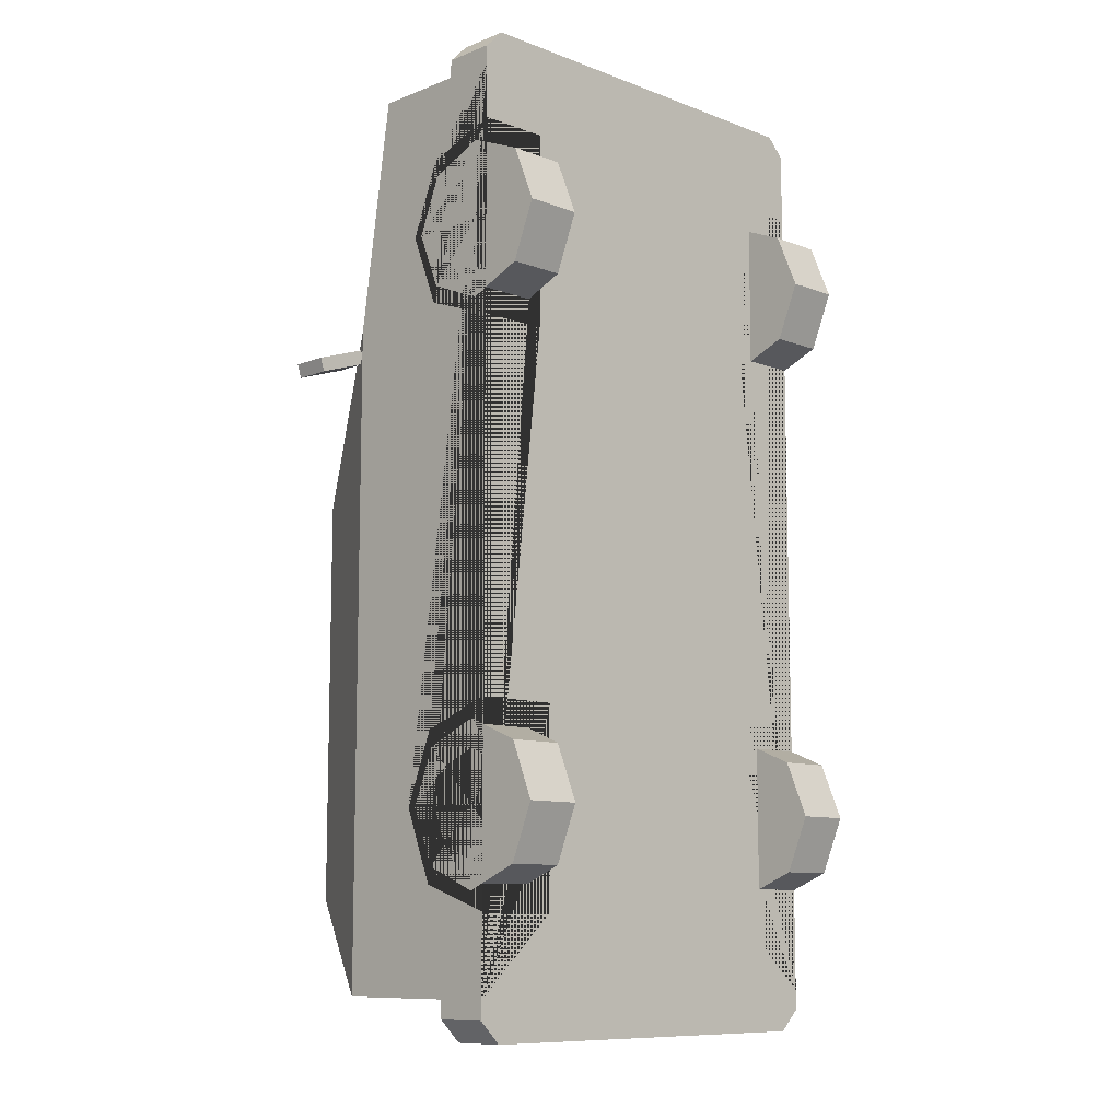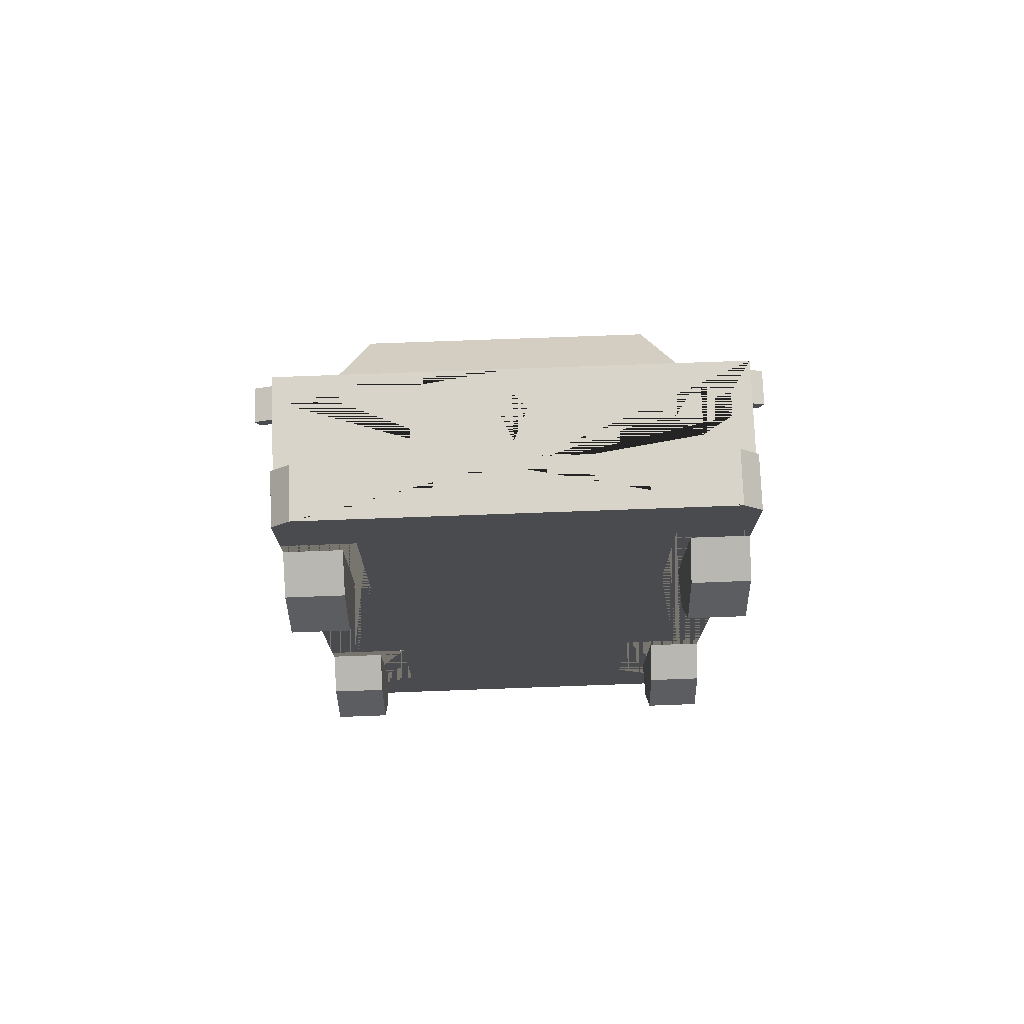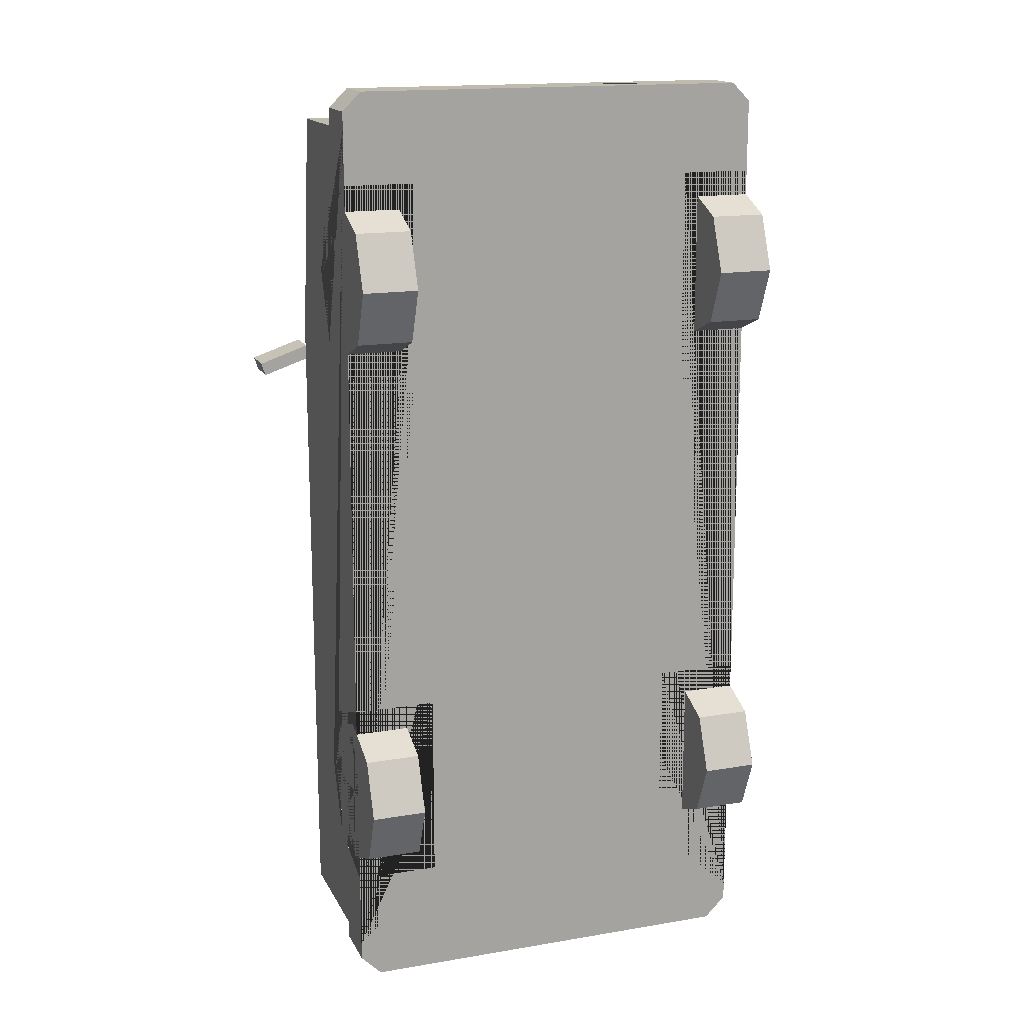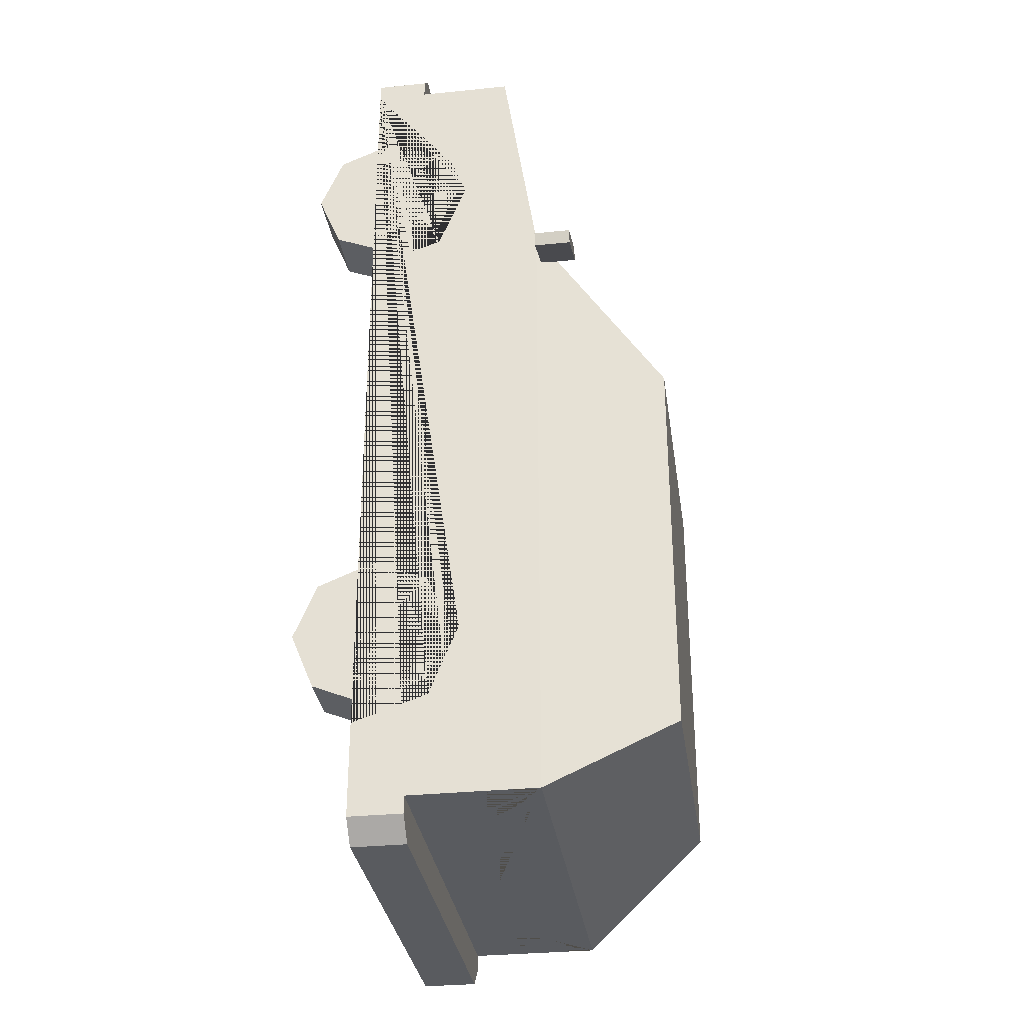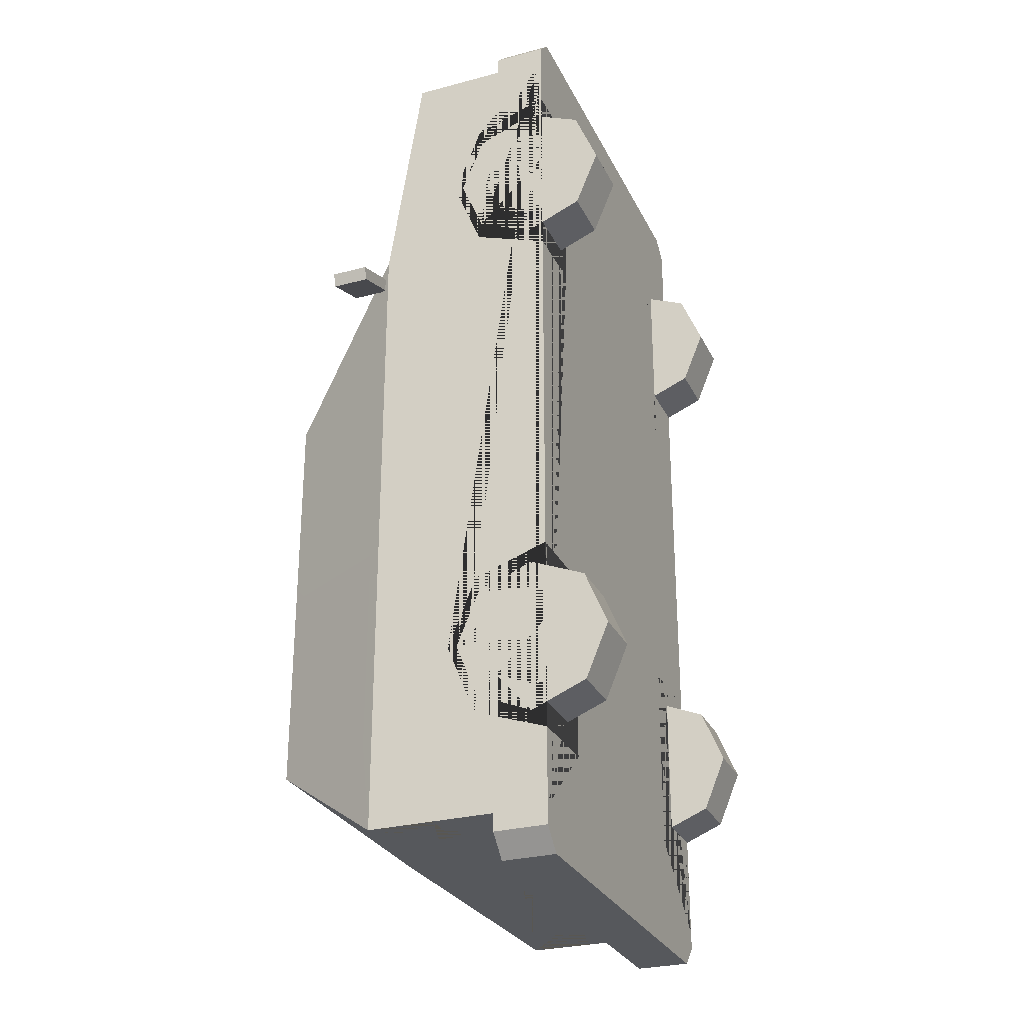
<metadata>
{"format":"obj","ext":"obj","renderer":"f3d","projection":"perspective","resolution":1024,"background":"white","views":[{"elev":-9.8,"azim":-44.5,"up":"+Z"},{"elev":75.7,"azim":-2.1,"up":"+Z"},{"elev":15.9,"azim":-19.5,"up":"+Z"},{"elev":-32.1,"azim":98.1,"up":"+Z"},{"elev":-28.3,"azim":-68.1,"up":"+Z"}]}
</metadata>
<code>
v 0.2811 0.287 -0.1953
v 0.2811 0.3473 -0.3451
v 0.2811 0.287 -0.495
v 0.311 0.287 0.9679
v 0.311 0.3473 0.8181
v 0.311 0.287 0.6683
v 0.4594 0.4386 1.136
v 0.4594 0.1324 1.136
v 0.4463 0.5381 -0.5235
v 0.4594 0.1324 -0.7118
v 0.4463 0.5371 0.5819
v 0.3307 0.7562 0.3204
v 0.3307 0.7562 -0.366
v 0.4463 0.5376 -0.03439
v 0.3307 0.7562 -0.03992
v 0.4594 0.2411 1.136
v 0.4594 0.287 0.6683
v 0.4594 0.287 0.9679
v 0.4594 0.3473 0.8181
v 0.4594 0.1324 1.021
v 0.311 0.1324 1.021
v 0.4594 0.1324 0.615
v 0.311 0.1324 0.615
v 0.311 0.1324 0.8181
v 0.4594 0.287 -0.495
v 0.4594 0.287 -0.1953
v 0.4594 0.3473 -0.3451
v 0.2811 0.1324 -0.142
v 0.4594 0.1324 -0.142
v 0.2811 0.1324 -0.5483
v 0.4594 0.1324 -0.5483
v 0.2811 0.1324 -0.3451
v 0.3093 0.3776 1.136
v 0.3621 0.4133 1.136
v 0.4198 0.3776 1.136
v 0.4185 0.3289 1.136
v 0.3621 0.2939 1.136
v 0.3093 0.3289 1.136
v 0.1283 0.4133 1.136
v 0.02867 0.3587 1.136
v 0.4202 0.2411 1.212
v 0.4594 0.2411 1.173
v 0.4594 0.1324 1.173
v 0.4202 0.1324 1.212
v 0.06195 0.2205 1.212
v 0.06195 0.1537 1.212
v 0.2975 0.763 0.3531
v 0.4204 0.5303 0.6308
v 0.3307 0.7562 -0.09594
v 0.4463 0.5376 -0.0904
v 0.3976 0.5724 -0.6691
v 0.2992 0.7582 -0.5349
v 0.4594 0.5128 -0.06177
v 0.3176 0.7809 -0.06855
v 0.3176 0.7809 0.3316
v 0.4594 0.5123 0.6522
v 0.4594 0.5134 -0.7118
v 0.3176 0.7809 -0.5185
v 0.4594 0.2453 -0.7118
v 0.4145 0.1324 -0.794
v 0.4594 0.1324 -0.7491
v 0.4594 0.2453 -0.7491
v 0.4145 0.2453 -0.794
v 0.07335 0.4464 -0.7118
v 0.07335 0.3658 -0.7118
v 0.4594 0.3518 -0.7118
v 0.4594 0.4576 -0.7118
v 0.3809 0.4576 -0.7118
v 0.3343 0.4055 -0.7118
v 0.3343 0.3518 -0.7118
v 0.4594 0.3742 -0.7118
v 0.3343 0.3742 -0.7118
v -0.2811 0.287 -0.1953
v -0.2811 0.3473 -0.3451
v -0.2811 0.287 -0.495
v -0.311 0.287 0.9679
v -0.311 0.3473 0.8181
v -0.311 0.287 0.6683
v -0.4594 0.4386 1.136
v -0.4594 0.1324 1.136
v -0.4463 0.5381 -0.5235
v -0.4594 0.1324 -0.7118
v -0.4463 0.5371 0.5819
v -0.3307 0.7562 0.3204
v -0.3307 0.7562 -0.366
v 0 0.4386 1.136
v 0 0.1324 1.136
v 0 0.5134 -0.7118
v 0 0.1324 -0.7118
v 0 0.5123 0.6522
v 0 0.7809 0.3316
v 0 0.7809 -0.5185
v -0.4463 0.5376 -0.03439
v -0.3307 0.7562 -0.03992
v 0 0.2411 1.136
v -0.4594 0.2411 1.136
v -0.4594 0.287 0.6683
v -0.4594 0.287 0.9679
v -0.4594 0.3473 0.8181
v -0.4594 0.1324 1.021
v -0.311 0.1324 1.021
v -0.4594 0.1324 0.615
v -0.311 0.1324 0.615
v -0.311 0.1324 0.8181
v -0.4594 0.287 -0.495
v -0.4594 0.287 -0.1953
v -0.4594 0.3473 -0.3451
v -0.2811 0.1324 -0.142
v -0.4594 0.1324 -0.142
v -0.2811 0.1324 -0.5483
v -0.4594 0.1324 -0.5483
v -0.2811 0.1324 -0.3451
v 0 0.2411 1.212
v 0 0.1324 1.212
v -0.3093 0.3776 1.136
v -0.3621 0.4133 1.136
v -0.4198 0.3776 1.136
v -0.4185 0.3289 1.136
v -0.3621 0.2939 1.136
v -0.3093 0.3289 1.136
v 0 0.2939 1.136
v 0 0.4133 1.136
v -0.1283 0.4133 1.136
v 0 0.3898 1.136
v 0 0.3276 1.136
v -0.02867 0.3587 1.136
v -0.4202 0.2411 1.212
v -0.4594 0.2411 1.173
v -0.4594 0.1324 1.173
v -0.4202 0.1324 1.212
v -0 0.2205 1.212
v -0 0.1537 1.212
v -0.06195 0.2205 1.212
v -0.06195 0.1537 1.212
v -0.2975 0.763 0.3531
v -0.4204 0.5303 0.6308
v -0.3307 0.7562 -0.09594
v -0.4463 0.5376 -0.0904
v -0.3976 0.5724 -0.6691
v -0.2992 0.7582 -0.5349
v -0.4594 0.5128 -0.06177
v -0.3176 0.7809 -0.06855
v -0.3176 0.7809 0.3316
v -0.4594 0.5123 0.6522
v 0 0.763 0.3531
v 0 0.5303 0.6308
v -0.4594 0.5134 -0.7118
v -0.3176 0.7809 -0.5185
v 0 0.2453 -0.7118
v 0 0.5724 -0.6691
v 0 0.7582 -0.5349
v -0.4594 0.2453 -0.7118
v 0 0.1324 -0.794
v 0 0.2453 -0.794
v -0.4145 0.1324 -0.794
v -0.4594 0.1324 -0.7491
v -0.4594 0.2453 -0.7491
v -0.4145 0.2453 -0.794
v 0 0.3658 -0.7118
v 0 0.4464 -0.7118
v -0.07335 0.4464 -0.7118
v -0.07335 0.3658 -0.7118
v -0.4594 0.3518 -0.7118
v -0.4594 0.4576 -0.7118
v -0.4089 0.4576 -0.7118
v -0.3568 0.4055 -0.7118
v -0.3568 0.3518 -0.7118
v -0.4594 0.3742 -0.7118
v -0.3568 0.3742 -0.7118
v 0.456 0.5214 0.6155
v 0.456 0.5986 0.6155
v 0.4469 0.5214 0.5884
v 0.4469 0.5986 0.5884
v 0.562 0.5214 0.5797
v 0.562 0.5986 0.5797
v 0.5528 0.5214 0.5527
v 0.5528 0.5986 0.5527
v -0.456 0.5214 0.6155
v -0.456 0.5986 0.6155
v -0.4469 0.5214 0.5884
v -0.4469 0.5986 0.5884
v -0.562 0.5214 0.5797
v -0.562 0.5986 0.5797
v -0.5528 0.5214 0.5527
v -0.5528 0.5986 0.5527
f 1 2 27 26
f 2 3 25 27
f 3 30 31 25
f 4 5 19 18
f 5 6 17 19
f 6 23 22 17
f 7 56 90 86
f 48 47 145 146
f 52 51 150 151
f 55 54 58 92 91
f 10 31 30 32 28 29 22 23 24 21 20 8 87 89
f 57 67 68 69 72 70 66 59 149 159 65 64 160 88
f 11 14 15 12
f 49 50 9 13
f 8 20 18 19 17 22 29 26 27 25 31 10 59 66 71 67 57 53 56 7 16
f 95 16 7 35 36 37 121
f 24 4 21
f 24 5 4
f 24 6 5
f 21 4 18 20
f 23 6 24
f 32 1 28
f 32 2 1
f 32 3 2
f 28 1 26 29
f 30 3 32
f 16 95 113 41 42
f 87 8 43 44 114
f 44 41 113 131 45 46 132 114
f 86 39 34 35 7
f 34 33 38 37 36 35
f 121 37 38 33 39 122 124 40 125
f 122 39 86
f 34 39 33
f 125 40 124
f 41 44 43 42
f 8 16 42 43
f 132 46 45 131
f 11 12 55 56
f 12 15 54 55
f 14 11 56 53
f 15 14 53 54
f 13 9 57 58
f 9 50 53 57
f 49 13 58 54
f 50 49 54 53
f 47 48 56 55
f 48 146 90 56
f 145 47 55 91
f 51 52 58 57
f 59 10 61 62
f 52 151 92 58
f 150 51 57 88
f 154 63 60 153
f 149 59 62 63 154
f 60 63 62 61
f 10 89 153 60 61
f 160 64 65 159
f 66 70 72 71
f 71 72 69 68 67
f 73 106 107 74
f 74 107 105 75
f 75 105 111 110
f 76 98 99 77
f 77 99 97 78
f 78 97 102 103
f 79 86 90 144
f 136 146 145 135
f 140 151 150 139
f 143 91 92 148 142
f 82 89 87 80 100 101 104 103 102 109 108 112 110 111
f 147 88 160 161 162 159 149 152 163 167 169 166 165 164
f 83 84 94 93
f 137 85 81 138
f 80 96 79 144 141 147 164 168 163 152 82 111 105 107 106 109 102 97 99 98 100
f 95 121 119 118 117 79 96
f 104 101 76
f 104 76 77
f 104 77 78
f 101 100 98 76
f 103 104 78
f 112 108 73
f 112 73 74
f 112 74 75
f 108 109 106 73
f 110 112 75
f 96 128 127 113 95
f 87 114 130 129 80
f 130 114 132 134 133 131 113 127
f 86 79 117 116 123
f 116 117 118 119 120 115
f 121 125 126 124 122 123 115 120 119
f 122 86 123
f 116 115 123
f 125 124 126
f 127 128 129 130
f 80 129 128 96
f 132 131 133 134
f 83 144 143 84
f 84 143 142 94
f 93 141 144 83
f 94 142 141 93
f 85 148 147 81
f 81 147 141 138
f 137 142 148 85
f 138 141 142 137
f 135 143 144 136
f 136 144 90 146
f 145 91 143 135
f 139 147 148 140
f 152 157 156 82
f 140 148 92 151
f 150 88 147 139
f 154 153 155 158
f 149 154 158 157 152
f 155 156 157 158
f 82 156 155 153 89
f 160 159 162 161
f 163 168 169 167
f 168 164 165 166 169
f 170 171 173 172
f 172 173 177 176
f 176 177 175 174
f 174 175 171 170
f 172 176 174 170
f 177 173 171 175
f 178 180 181 179
f 180 184 185 181
f 184 182 183 185
f 182 178 179 183
f 180 178 182 184
f 185 183 179 181
v 0.3421 0.1646 0.8181
v 0.4594 0.1646 0.8181
v 0.3421 0.1646 0.6544
v 0.4594 0.1646 0.6544
v 0.3421 0.04884 0.7023
v 0.4594 0.04884 0.7023
v 0.3421 0.00089 0.8181
v 0.4594 0.000891 0.8181
v 0.3421 0.04884 0.9338
v 0.4594 0.04884 0.9338
v 0.3421 0.1646 0.9818
v 0.4594 0.1646 0.9818
v 0.3421 0.2803 0.9338
v 0.4594 0.2803 0.9338
v 0.3421 0.3283 0.8181
v 0.4594 0.3283 0.8181
v 0.3421 0.2803 0.7023
v 0.4594 0.2803 0.7023
v 0.4594 0.08924 0.7427
v 0.4594 0.1646 0.7115
v 0.4594 0.05802 0.8181
v 0.4594 0.08924 0.8934
v 0.4594 0.1646 0.9247
v 0.4594 0.2399 0.8934
v 0.4594 0.2712 0.8181
v 0.4594 0.2399 0.7427
f 186 188 190
f 187 204 205
f 188 189 191 190
f 186 190 192
f 187 206 204
f 190 191 193 192
f 186 192 194
f 187 207 206
f 192 193 195 194
f 186 194 196
f 187 208 207
f 194 195 197 196
f 186 196 198
f 187 209 208
f 196 197 199 198
f 186 198 200
f 187 210 209
f 198 199 201 200
f 186 200 202
f 187 211 210
f 200 201 203 202
f 186 202 188
f 187 205 211
f 202 203 189 188
f 205 204 191 189
f 204 206 193 191
f 206 207 195 193
f 207 208 197 195
f 208 209 199 197
f 209 210 201 199
f 210 211 203 201
f 211 205 189 203
v 0.3421 0.1646 -0.3451
v 0.4594 0.1646 -0.3451
v 0.3421 0.1646 -0.5088
v 0.4594 0.1646 -0.5088
v 0.3421 0.04884 -0.4609
v 0.4594 0.04884 -0.4609
v 0.3421 0.00089 -0.3451
v 0.4594 0.00089 -0.3451
v 0.3421 0.04884 -0.2294
v 0.4594 0.04884 -0.2294
v 0.3421 0.1646 -0.1814
v 0.4594 0.1646 -0.1814
v 0.3421 0.2803 -0.2294
v 0.4594 0.2803 -0.2294
v 0.3421 0.3283 -0.3451
v 0.4594 0.3283 -0.3451
v 0.3421 0.2803 -0.4609
v 0.4594 0.2803 -0.4609
v 0.4594 0.08924 -0.4205
v 0.4594 0.1646 -0.4517
v 0.4594 0.05802 -0.3451
v 0.4594 0.08924 -0.2698
v 0.4594 0.1646 -0.2386
v 0.4594 0.2399 -0.2698
v 0.4594 0.2712 -0.3451
v 0.4594 0.2399 -0.4205
f 212 214 216
f 213 230 231
f 214 215 217 216
f 212 216 218
f 213 232 230
f 216 217 219 218
f 212 218 220
f 213 233 232
f 218 219 221 220
f 212 220 222
f 213 234 233
f 220 221 223 222
f 212 222 224
f 213 235 234
f 222 223 225 224
f 212 224 226
f 213 236 235
f 224 225 227 226
f 212 226 228
f 213 237 236
f 226 227 229 228
f 212 228 214
f 213 231 237
f 228 229 215 214
f 231 230 217 215
f 230 232 219 217
f 232 233 221 219
f 233 234 223 221
f 234 235 225 223
f 235 236 227 225
f 236 237 229 227
f 237 231 215 229
v -0.3421 0.1646 0.8181
v -0.4594 0.1646 0.8181
v -0.3421 0.1646 0.6544
v -0.4594 0.1646 0.6544
v -0.3421 0.04884 0.7023
v -0.4594 0.04884 0.7023
v -0.3421 0.00089 0.8181
v -0.4594 0.00089 0.8181
v -0.3421 0.04884 0.9338
v -0.4594 0.04884 0.9338
v -0.3421 0.1646 0.9818
v -0.4594 0.1646 0.9818
v -0.3421 0.2803 0.9338
v -0.4594 0.2803 0.9338
v -0.3421 0.3283 0.8181
v -0.4594 0.3283 0.8181
v -0.3421 0.2803 0.7023
v -0.4594 0.2803 0.7023
v -0.4594 0.08924 0.7427
v -0.4594 0.1646 0.7115
v -0.4594 0.05802 0.8181
v -0.4594 0.08924 0.8934
v -0.4594 0.1646 0.9247
v -0.4594 0.2399 0.8934
v -0.4594 0.2712 0.8181
v -0.4594 0.2399 0.7427
f 238 242 240
f 239 257 256
f 240 242 243 241
f 238 244 242
f 239 256 258
f 242 244 245 243
f 238 246 244
f 239 258 259
f 244 246 247 245
f 238 248 246
f 239 259 260
f 246 248 249 247
f 238 250 248
f 239 260 261
f 248 250 251 249
f 238 252 250
f 239 261 262
f 250 252 253 251
f 238 254 252
f 239 262 263
f 252 254 255 253
f 238 240 254
f 239 263 257
f 254 240 241 255
f 257 241 243 256
f 256 243 245 258
f 258 245 247 259
f 259 247 249 260
f 260 249 251 261
f 261 251 253 262
f 262 253 255 263
f 263 255 241 257
v -0.3421 0.1646 -0.3451
v -0.4594 0.1646 -0.3451
v -0.3421 0.1646 -0.5088
v -0.4594 0.1646 -0.5088
v -0.3421 0.04884 -0.4609
v -0.4594 0.04884 -0.4609
v -0.3421 0.00089 -0.3451
v -0.4594 0.00089 -0.3451
v -0.3421 0.04884 -0.2294
v -0.4594 0.04884 -0.2294
v -0.3421 0.1646 -0.1814
v -0.4594 0.1646 -0.1814
v -0.3421 0.2803 -0.2294
v -0.4594 0.2803 -0.2294
v -0.3421 0.3283 -0.3451
v -0.4594 0.3283 -0.3451
v -0.3421 0.2803 -0.4609
v -0.4594 0.2803 -0.4609
v -0.4594 0.08924 -0.4205
v -0.4594 0.1646 -0.4517
v -0.4594 0.05802 -0.3451
v -0.4594 0.08924 -0.2698
v -0.4594 0.1646 -0.2386
v -0.4594 0.2399 -0.2698
v -0.4594 0.2712 -0.3451
v -0.4594 0.2399 -0.4205
f 264 268 266
f 265 283 282
f 266 268 269 267
f 264 270 268
f 265 282 284
f 268 270 271 269
f 264 272 270
f 265 284 285
f 270 272 273 271
f 264 274 272
f 265 285 286
f 272 274 275 273
f 264 276 274
f 265 286 287
f 274 276 277 275
f 264 278 276
f 265 287 288
f 276 278 279 277
f 264 280 278
f 265 288 289
f 278 280 281 279
f 264 266 280
f 265 289 283
f 280 266 267 281
f 283 267 269 282
f 282 269 271 284
f 284 271 273 285
f 285 273 275 286
f 286 275 277 287
f 287 277 279 288
f 288 279 281 289
f 289 281 267 283

</code>
